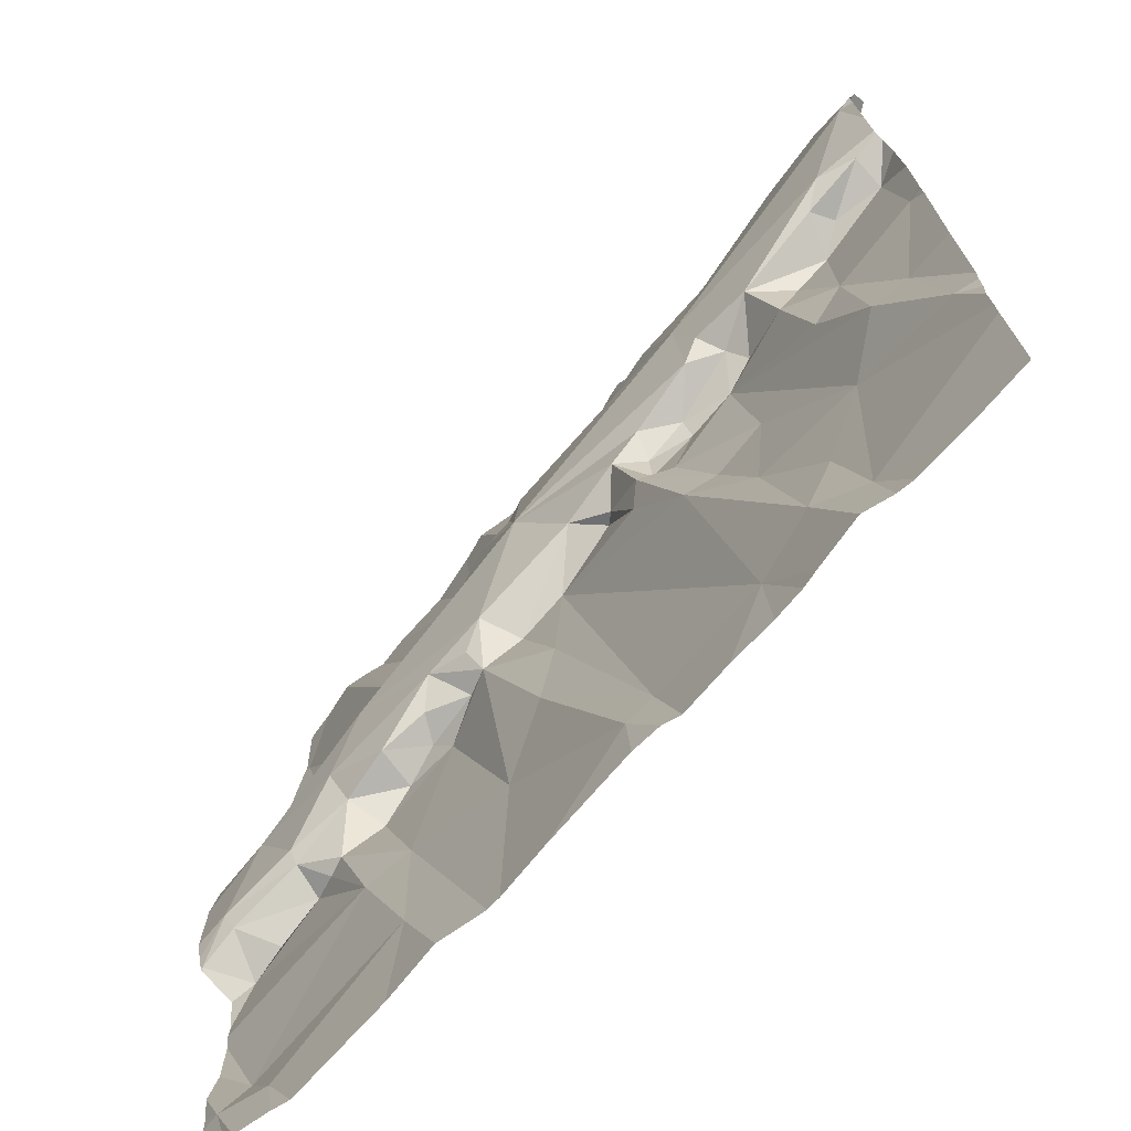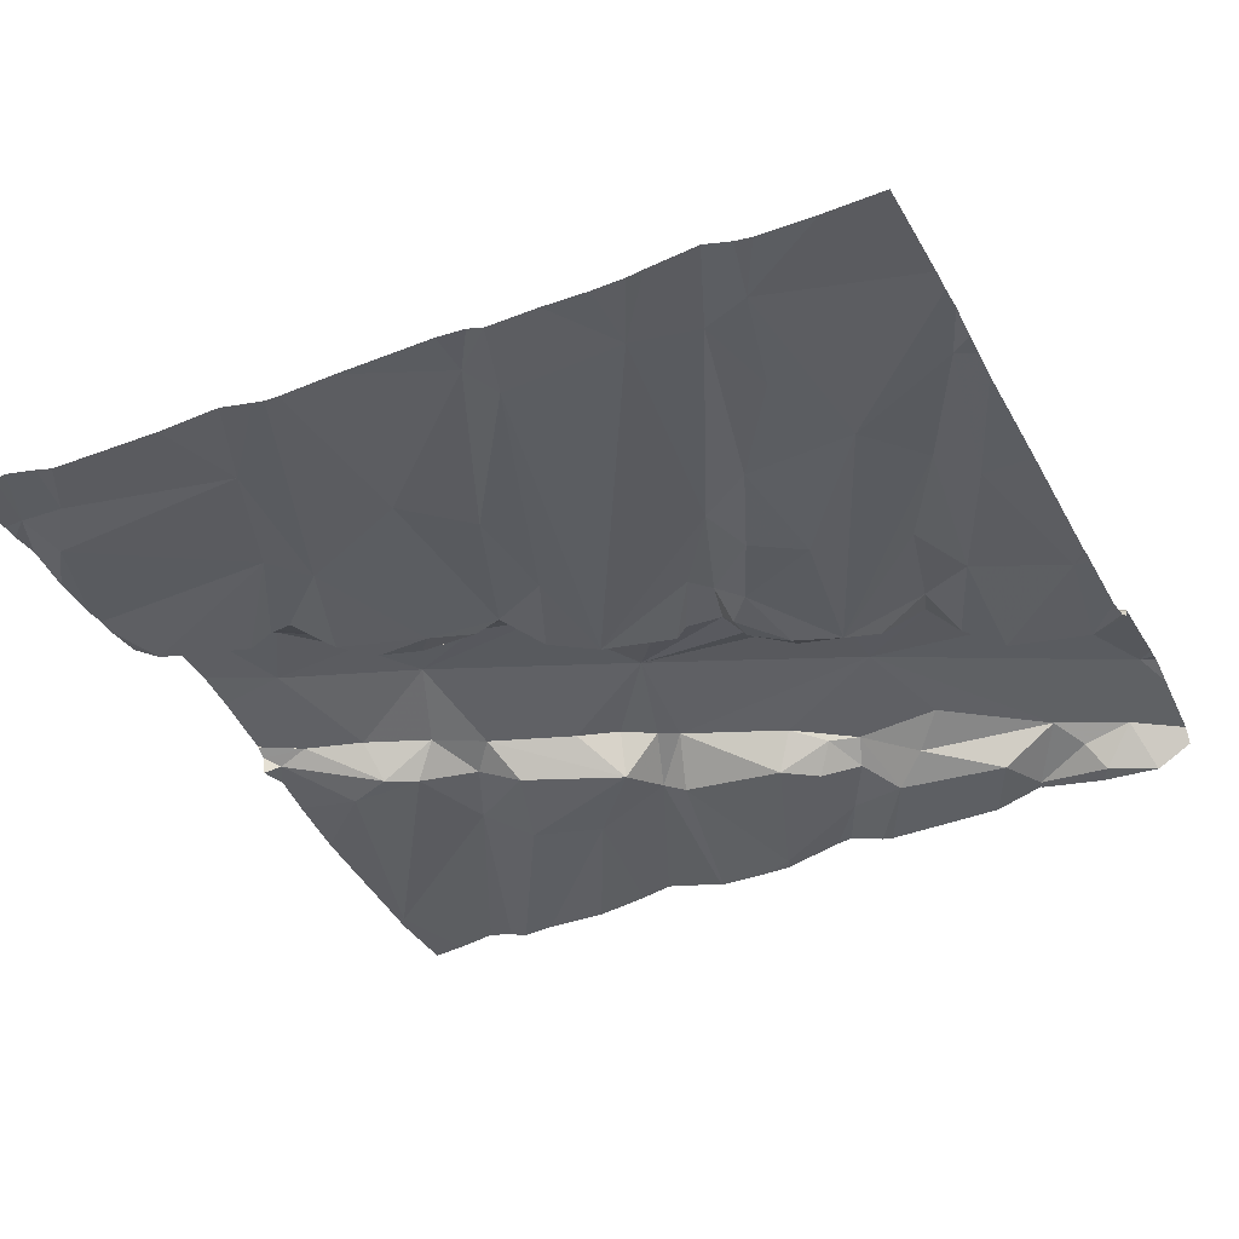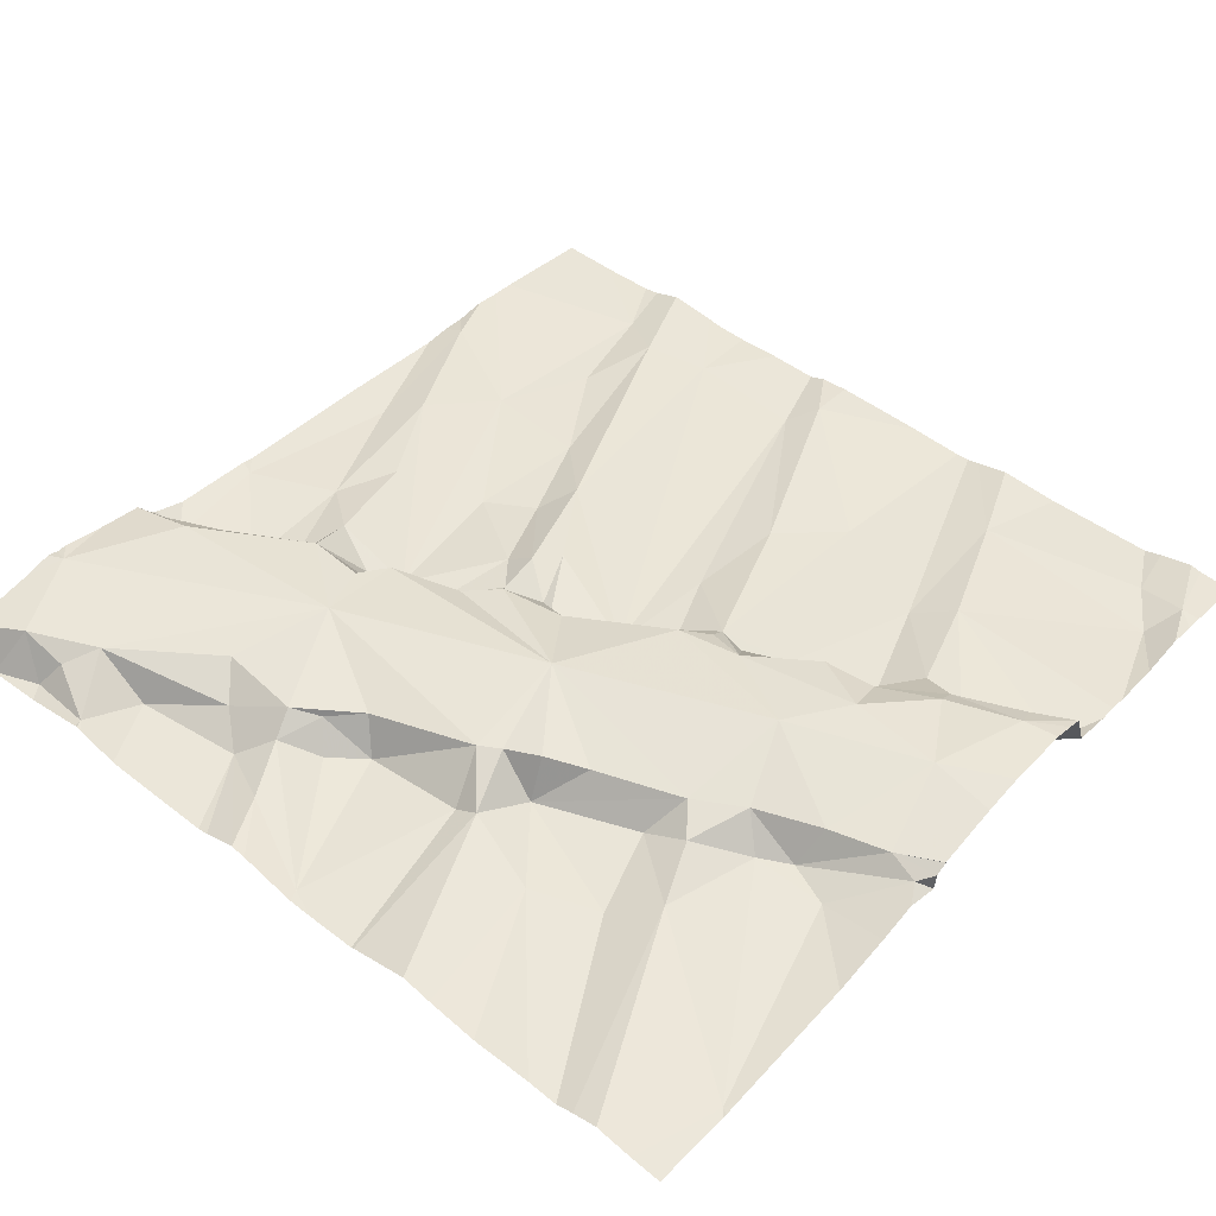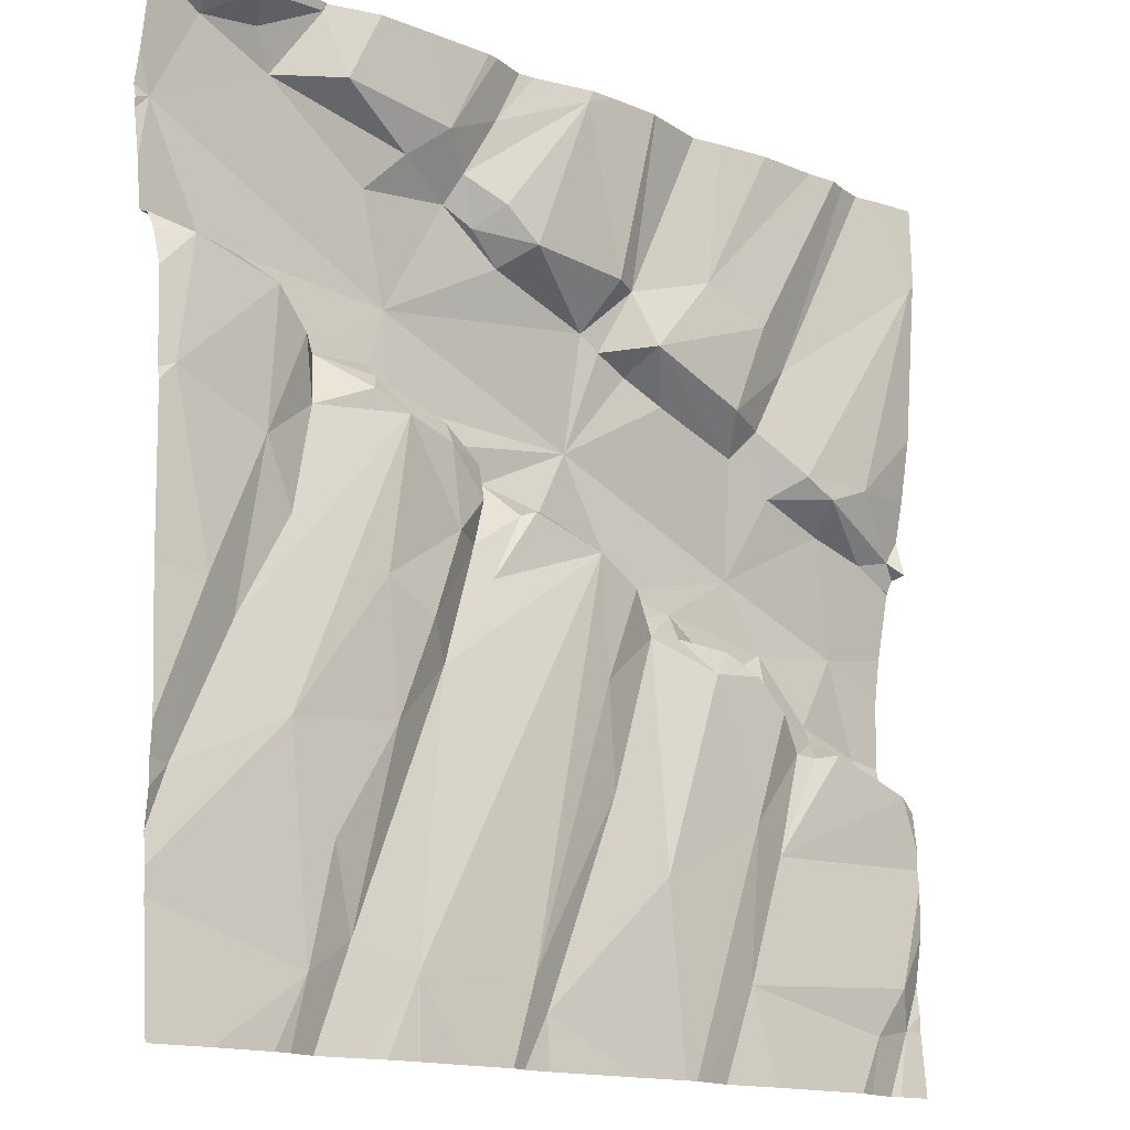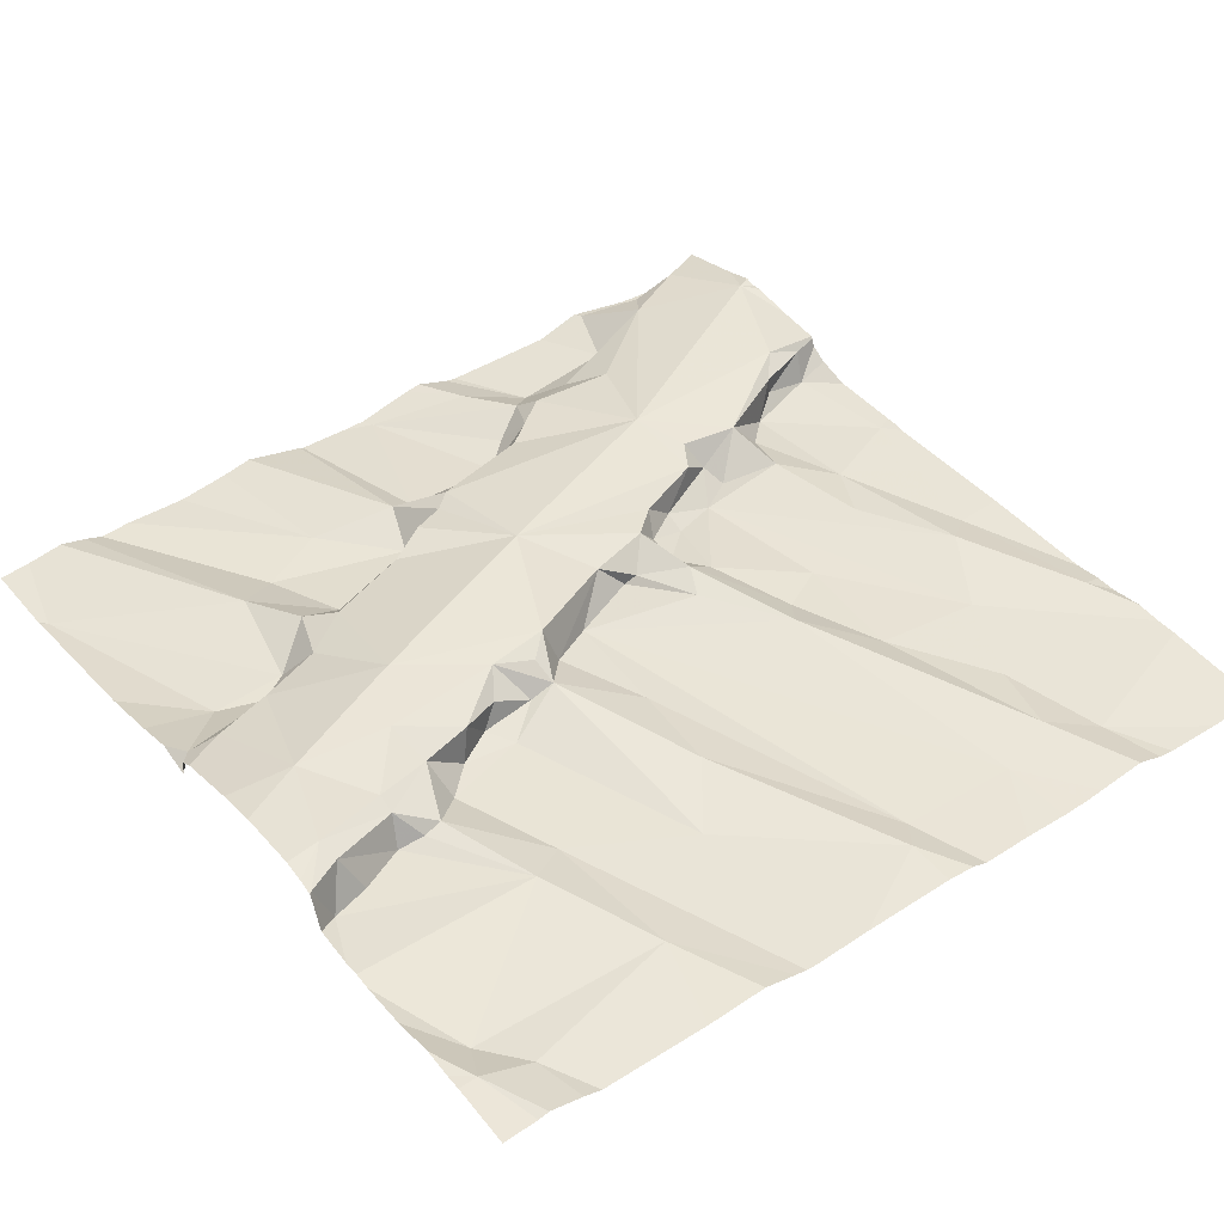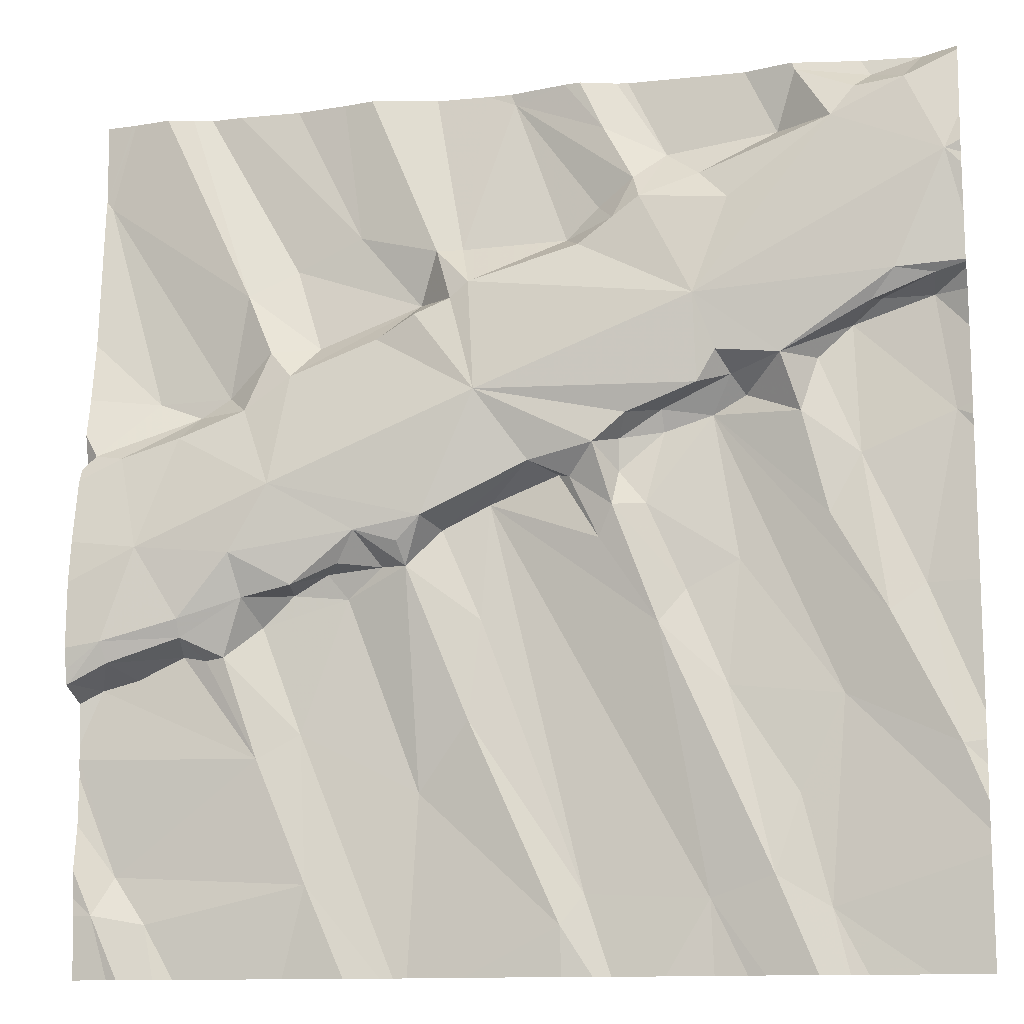
<metadata>
{"format":"obj","ext":"obj","renderer":"f3d","projection":"perspective","resolution":1024,"background":"white","views":[{"elev":-70.6,"azim":48.3,"up":"+Y"},{"elev":-37.7,"azim":25.5,"up":"+Z"},{"elev":45.8,"azim":-138.9,"up":"+Z"},{"elev":-14.7,"azim":137.8,"up":"+Y"},{"elev":41.4,"azim":-37.0,"up":"+Z"},{"elev":-12.6,"azim":12.5,"up":"+Y"}]}
</metadata>
<code>
v -124.3 273.9 501.1
v -124.1 275.6 501.2
v -123.8 275.6 501.1
v -124 275.6 501.1
v -123.8 275.6 501.1
v -124.1 275.6 501.2
v -124.1 273.8 501.1
v -124.1 275.6 501.2
v -124.5 275.6 501.1
v -124.2 275.6 501.1
v -124.6 275.6 501.1
v -124.6 275.6 501.2
v -124.4 273.7 501.1
v -124.2 273.7 501.1
v -123.9 274.5 501.1
v -124.6 273.7 501.1
v -124.1 273.7 501.1
v -124.6 273.7 501.1
v -124.2 273.9 501.1
v -123.8 274.2 501.1
v -124 274.3 501.1
v -124.1 274.1 501.1
v -124.3 274.3 501.1
v -124.6 273.8 501.1
v -124.6 273.9 501.1
v -124.2 274.6 501.1
v -124.4 274.4 501.2
v -124.8 274.7 501.1
v -123.9 274.4 501.2
v -124.4 274.5 501.1
v -125.3 274.4 501.1
v -125.1 274.5 501.1
v -125.2 273.9 501.1
v -124.9 274.6 501.2
v -125.6 273.9 501.1
v -125.3 274.2 501.2
v -125.4 274.4 501.2
v -125.3 274.4 501.2
v -125.5 273.8 501.1
v -125.6 273.8 501.2
v -124.8 274.4 501.1
v -124.8 274.2 501.2
v -125.1 275.6 501.1
v -124.9 274.1 501.1
v -125.2 274.2 501.1
v -125.6 274.4 501.2
v -125.4 274.4 501.2
v -125.5 274.3 501.2
v -125.6 274.3 501.1
v -125.4 274.4 501.2
v -123.8 274.9 501.1
v -125.4 274.5 501.2
v -125.6 274.4 501.3
v -125.3 274.5 501.2
v -125.7 274.3 501.2
v -123.8 274.8 501.1
v -125.2 275.6 501.1
v -123.8 275.3 501.2
v -123.8 275.4 501.2
v -123.8 274.8 501.1
v -123.8 274.1 501.1
v -125.5 274.6 501.3
v -125.6 273.7 501.2
v -125.6 273.7 501.1
v -123.8 274.8 501.1
v -124.8 273.7 501.1
v -125.5 273.7 501.1
v -124.5 273.7 501.1
v -125.5 273.7 501.1
v -124.3 274.9 501.1
v -124.2 274.9 501.1
v -124.1 274.8 501.2
v -124 274.8 501.1
v -124 275 501.1
v -123.8 275.1 501.1
v -124.4 274.7 501.2
v -124.3 275 501.2
v -124.3 274.9 501.2
v -124.3 275.1 501.2
v -124.1 275 501.1
v -124.5 275.3 501.1
v -124.6 275.3 501.1
v -124.6 275.2 501.2
v -124.5 275.3 501.2
v -124.4 274.8 501.1
v -124.4 274.9 501.2
v -124.5 274.7 501.2
v -124.5 274.8 501.2
v -124.5 274.7 501.2
v -124.1 274.6 501.2
v -124.5 274.8 501.2
v -124.5 274.9 501.2
v -124.2 274.9 501.2
v -123.8 275.4 501.3
v -124 275.5 501.2
v -123.9 275.1 501.2
v -124.1 275 501.2
v -124.5 274.6 501.2
v -124.4 275.3 501.2
v -124.2 275.3 501.2
v -124.8 274.9 501.3
v -124 275.1 501.2
v -123.8 275.1 501.2
v -123.9 275.1 501.2
v -124.6 274.7 501.2
v -124.8 275.2 501.2
v -125.1 275.1 501.1
v -125.2 275.2 501.1
v -124.9 275.1 501.1
v -124.8 275.1 501.2
v -125.1 275.3 501.1
v -124.9 275.2 501.2
v -124.8 275.3 501.1
v -124.7 275.6 501.1
v -125.6 274.8 501.2
v -125.3 274.9 501.2
v -125.4 274.9 501.1
v -125.3 275 501.1
v -125.2 274.5 501.1
v -125.2 274.5 501.2
v -125 274.6 501.2
v -125.1 274.6 501.2
v -125.4 274.9 501.2
v -125.5 275 501.1
v -125.3 274.6 501.3
v -125.2 274.7 501.3
v -124.9 274.6 501.1
v -125.6 274.8 501.2
v -123.8 275.6 501.1
v -124.7 274.8 501.2
v -124.6 274.7 501.2
v -125.1 274.6 501.2
v -125 274.6 501.2
v -125.7 275.4 501.1
v -125.3 275.2 501.2
v -125.2 275 501.2
v -125 274.6 501.2
v -124.9 275.1 501.2
v -125 275 501.2
v -125.2 275 501.2
v -124.9 274.7 501.2
v -123.8 274.2 501.1
v -123.8 273.9 501.1
v -123.8 274 501.1
v -123.8 274 501.1
v -124 273.7 501.1
v -124.3 273.7 501.1
v -124.2 273.7 501.1
v -124 273.7 501.1
v -123.9 275.5 501.2
v -124.4 275.4 501.1
v -124.1 275.5 501.1
v -123.8 275.6 501.1
v -124 275.5 501.2
v -124.1 275.6 501.2
v -123.9 275.6 501.1
v -124.3 275.4 501.2
v -124.4 275.4 501.2
v -124.5 275.5 501.2
v -123.8 274.2 501.1
v -123.8 274.5 501.1
v -125.7 274.2 501.1
v -125.7 274.2 501.2
v -125.7 274.1 501.1
v -125.7 273.8 501.2
v -124.3 275.6 501.1
v -125.7 274.4 501.2
v -125.7 274.3 501.2
v -125.7 274.3 501.2
v -125.7 274.3 501.2
v -125.7 273.9 501.2
v -125.7 274 501.1
v -125.7 273.9 501.2
v -125.7 274.4 501.3
v -125.7 274.5 501.3
v -125.7 275 501.2
v -125.7 274.9 501.2
v -125.7 274.6 501.2
v -125.7 274.8 501.2
v -125.7 274.8 501.2
v -125.7 274.8 501.2
v -125.7 274.8 501.2
v -125.7 275.4 501.1
v -125.7 275.1 501.1
v -125.7 275.4 501.1
v -125.7 275.4 501.1
v -123.8 275 501.2
v -123.8 275.1 501.2
v -123.8 275.1 501.2
v -123.8 275.2 501.2
v -123.8 275.1 501.2
v -123.8 275.1 501.2
v -123.8 275.4 501.3
v -123.8 275.4 501.2
v -123.8 275.6 501.2
v -125.1 273.7 501.1
v -125.2 273.7 501.1
v -125 273.7 501.1
v -125 273.7 501.1
v -124.9 273.7 501.1
v -123.9 273.7 501.1
v -125.6 273.7 501.1
v -125.7 273.7 501.1
v -123.8 273.7 501.1
v -125 275.6 501.1
v -125.5 275.6 501.1
v -125.4 275.6 501.1
v -125.4 275.6 501.1
v -124.9 275.6 501.1
v -125.5 275.6 501.1
v -125.6 275.6 501.1
v -124.7 275.6 501.1
v -124.8 275.6 501.1
v -124.9 275.6 501.1
v -124.5 275.6 501.1
v -125.6 275.6 501.1
v -125.7 275.6 501.1
v -123.8 275.6 501.1
v -123.8 275.6 501.1
v -123.8 275.6 501.2
f 208 111 57
f 207 108 111
f 144 21 145
f 23 22 21
f 68 24 16
f 17 1 14
f 21 26 23
f 149 19 17
f 19 7 22
f 23 19 22
f 160 20 142
f 200 44 199
f 145 7 143
f 1 19 27
f 7 21 22
f 27 28 1
f 206 135 108
f 15 29 20
f 27 23 30
f 23 27 19
f 25 1 28
f 1 25 68
f 29 21 20
f 205 112 209
f 199 45 198
f 36 35 33
f 38 37 36
f 40 39 35
f 57 111 43
f 41 34 42
f 42 44 24
f 43 111 112
f 31 38 45
f 47 46 48
f 49 48 46
f 47 50 46
f 47 48 49
f 24 25 42
f 36 33 45
f 45 33 198
f 44 45 199
f 36 45 38
f 49 36 47
f 34 32 44
f 42 34 44
f 42 25 41
f 33 39 67
f 35 39 33
f 36 49 162
f 36 37 47
f 32 31 45
f 32 45 44
f 50 37 38
f 50 47 37
f 35 36 163
f 54 50 38
f 46 55 49
f 53 46 50
f 50 52 53
f 66 44 200
f 39 40 63
f 64 165 202
f 55 53 167
f 46 53 55
f 49 55 169
f 192 96 191
f 171 35 172
f 191 103 189
f 198 33 196
f 174 62 175
f 190 94 96
f 11 159 12
f 197 33 67
f 65 15 161
f 12 159 151
f 196 33 197
f 71 70 72
f 73 65 74
f 69 39 63
f 76 26 70
f 78 77 79
f 80 72 73
f 83 84 82
f 75 74 65
f 15 65 73
f 23 26 30
f 26 21 70
f 86 85 70
f 27 30 87
f 88 85 86
f 89 76 85
f 70 90 72
f 70 85 76
f 92 91 88
f 86 92 88
f 70 71 93
f 78 92 86
f 30 26 76
f 76 87 30
f 72 90 73
f 29 90 70
f 89 85 88
f 94 95 79
f 96 94 79
f 93 86 70
f 87 98 27
f 79 99 83
f 79 100 99
f 93 77 78
f 89 88 91
f 97 80 74
f 100 79 95
f 79 77 97
f 93 78 86
f 92 78 101
f 97 74 102
f 102 96 97
f 80 97 72
f 103 96 102
f 103 102 104
f 9 151 166
f 74 75 104
f 102 74 104
f 96 103 191
f 190 96 192
f 75 65 51
f 75 103 104
f 93 71 97
f 90 29 73
f 29 15 73
f 103 75 189
f 98 28 27
f 105 98 87
f 87 76 89
f 79 97 96
f 89 91 87
f 74 80 73
f 84 81 82
f 79 101 78
f 105 87 91
f 101 91 92
f 72 97 71
f 21 29 70
f 97 77 93
f 83 106 79
f 84 83 99
f 108 107 109
f 112 111 109
f 110 106 112
f 82 113 106
f 113 82 114
f 117 116 118
f 119 31 32
f 121 120 122
f 126 125 121
f 120 54 119
f 118 124 117
f 128 124 176
f 28 127 41
f 131 130 28
f 28 130 127
f 28 98 131
f 115 123 117
f 132 119 32
f 105 131 98
f 32 34 133
f 134 124 118
f 118 136 135
f 38 31 54
f 107 108 135
f 135 136 107
f 34 137 121
f 139 138 109
f 107 136 140
f 106 113 112
f 109 111 108
f 136 118 116
f 109 110 112
f 109 138 110
f 106 83 82
f 101 79 106
f 139 140 101
f 123 116 117
f 130 141 127
f 101 141 130
f 32 133 132
f 116 123 126
f 138 139 101
f 136 116 140
f 120 121 125
f 50 54 52
f 115 117 128
f 109 107 140
f 141 101 126
f 126 101 140
f 110 138 101
f 91 101 130
f 122 132 133
f 121 122 133
f 52 125 62
f 120 125 54
f 123 62 126
f 132 122 120
f 54 125 52
f 115 62 123
f 53 52 62
f 133 34 121
f 34 127 141
f 121 137 141
f 141 137 34
f 130 131 105
f 105 91 130
f 28 41 25
f 140 116 126
f 62 125 126
f 54 31 119
f 106 110 101
f 140 139 109
f 117 124 128
f 126 121 141
f 34 41 127
f 119 132 120
f 178 115 179
f 189 75 188
f 67 39 69
f 188 75 187
f 115 128 180
f 187 75 51
f 124 134 183
f 66 24 44
f 64 40 165
f 150 94 194
f 166 152 10
f 8 155 6
f 95 150 154
f 10 155 2
f 156 154 150
f 6 155 4
f 153 156 150
f 153 150 195
f 4 153 5
f 155 154 156
f 95 154 155
f 95 152 157
f 157 151 99
f 152 151 157
f 99 100 157
f 151 159 158
f 84 99 158
f 95 94 150
f 155 156 4
f 151 158 99
f 155 152 95
f 159 114 158
f 114 81 158
f 158 81 84
f 100 95 157
f 43 112 205
f 82 81 114
f 206 108 207
f 207 111 208
f 134 135 210
f 134 118 135
f 209 113 214
f 113 114 213
f 12 151 215
f 114 159 11
f 63 40 64
f 51 65 60
f 58 94 190
f 162 49 170
f 163 36 162
f 18 24 66
f 164 35 163
f 59 94 58
f 165 40 173
f 5 153 3
f 13 1 68
f 167 53 174
f 168 55 167
f 60 65 56
f 169 55 168
f 170 49 169
f 56 65 161
f 171 40 35
f 14 1 148
f 172 35 164
f 61 20 144
f 173 40 171
f 4 156 153
f 174 53 62
f 175 62 178
f 17 19 1
f 176 124 184
f 177 128 176
f 143 7 201
f 178 62 115
f 142 20 61
f 16 24 18
f 179 115 182
f 180 128 181
f 145 21 7
f 3 153 129
f 181 128 177
f 182 115 180
f 2 155 8
f 144 20 21
f 183 134 186
f 184 124 183
f 160 15 20
f 185 134 211
f 68 25 24
f 186 134 185
f 161 15 160
f 146 7 149
f 193 94 59
f 149 7 19
f 194 94 193
f 195 150 194
f 129 153 218
f 148 1 147
f 147 1 13
f 10 152 155
f 219 195 220
f 201 7 146
f 202 165 203
f 166 151 152
f 204 143 201
f 209 112 113
f 210 135 206
f 211 134 210
f 212 114 11
f 213 114 212
f 214 113 213
f 215 151 9
f 216 185 211
f 217 185 216
f 218 153 219
f 219 153 195

</code>
